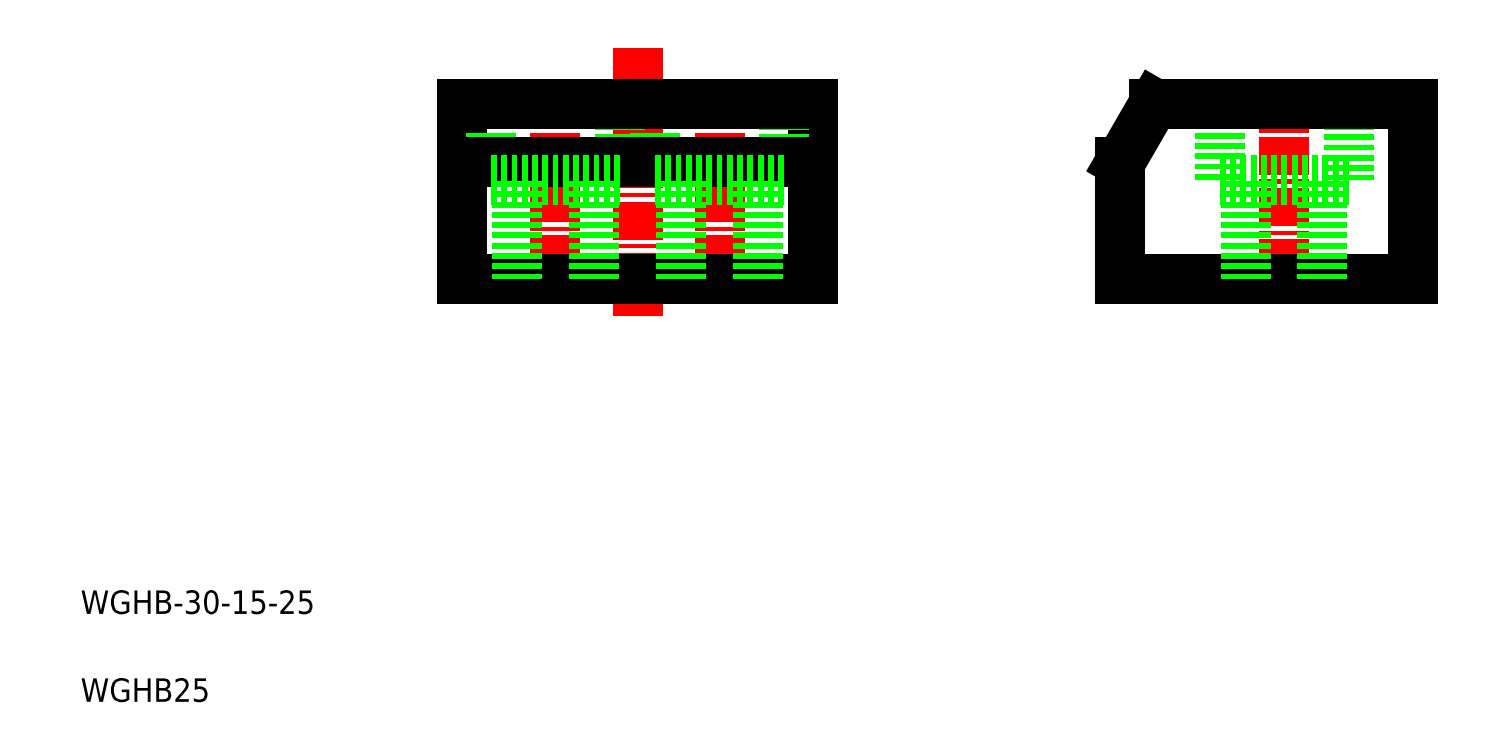
<metadata>
{"format":"dxf","ext":"dxf","renderer":"ezdxf+matplotlib","layout":"modelspace","background":"white","min_lineweight":24,"dpi":150}
</metadata>
<code>
0
SECTION
2
ENTITIES
0
LINE
8
CENTER
10
45.51
20
57.92
30
0
11
45.51
21
39.6
31
0
0
LINE
8
CENTER
10
52.51
20
60.8
30
0
11
52.51
21
37.92
31
0
0
LINE
8
CENTER
10
59.51
20
57.92
30
0
11
59.51
21
39.6
31
0
0
LINE
8
0
10
67.51
20
41.04
30
0
11
67.51
21
56.04
31
0
0
LINE
8
0
10
65.01
20
56.04
30
0
11
65.01
21
49.54
31
0
0
LINE
8
0
10
54.01
20
49.54
30
0
11
54.01
21
56.04
31
0
0
LINE
8
0
10
37.51
20
41.04
30
0
11
37.51
21
56.04
31
0
0
LINE
8
0
10
51.01
20
56.04
30
0
11
51.01
21
49.54
31
0
0
LINE
8
0
10
40.01
20
49.54
30
0
11
40.01
21
56.04
31
0
0
TEXT
8
0
10
5
20
12.5
30
0
40
2
1
WGHB-30-15-25
0
TEXT
8
0
10
5
20
5
30
0
40
2
1
WGHB25
0
LINE
8
0
10
37.51
20
41.04
30
0
11
67.51
21
41.04
31
0
0
LINE
8
0
10
67.51
20
51.04
30
0
11
37.51
21
51.04
31
0
0
LINE
8
0
10
42.26
20
41.04
30
0
11
42.26
21
49.54
31
0
0
LINE
8
0
10
48.76
20
41.04
30
0
11
48.76
21
49.54
31
0
0
LINE
8
0
10
51.01
20
49.54
30
0
11
40.01
21
49.54
31
0
0
LINE
8
0
10
65.01
20
49.54
30
0
11
54.01
21
49.54
31
0
0
LINE
8
0
10
56.26
20
41.04
30
0
11
56.26
21
49.54
31
0
0
LINE
8
0
10
52.51
20
51.04
30
0
11
52.51
21
51.04
31
0
0
LINE
8
0
10
60.01
20
51.04
30
0
11
60.01
21
51.04
31
0
0
LINE
8
0
10
62.76
20
41.04
30
0
11
62.76
21
49.54
31
0
0
LINE
8
0
10
37.51
20
56.04
30
0
11
67.51
21
56.04
31
0
0
LINE
8
CENTER
10
107.7
20
57.57
30
0
11
107.7
21
39.6
31
0
0
LINE
8
0
10
118.7
20
56.04
30
0
11
118.7
21
41.04
31
0
0
LINE
8
0
10
93.7
20
51.04
30
0
11
96.59
21
56.04
31
0
0
LINE
8
0
10
113.2
20
56.04
30
0
11
113.2
21
49.54
31
0
0
LINE
8
0
10
102.2
20
49.54
30
0
11
102.2
21
56.04
31
0
0
LINE
8
0
10
93.7
20
41.04
30
0
11
118.7
21
41.04
31
0
0
LINE
8
0
10
93.7
20
51.04
30
0
11
93.7
21
41.04
31
0
0
LINE
8
0
10
113.2
20
49.54
30
0
11
102.2
21
49.54
31
0
0
LINE
8
0
10
104.4
20
41.04
30
0
11
104.4
21
49.54
31
0
0
LINE
8
0
10
110.9
20
41.04
30
0
11
110.9
21
49.54
31
0
0
LINE
8
0
10
96.59
20
56.04
30
0
11
118.7
21
56.04
31
0
0
ENDSEC
0
EOF

</code>
